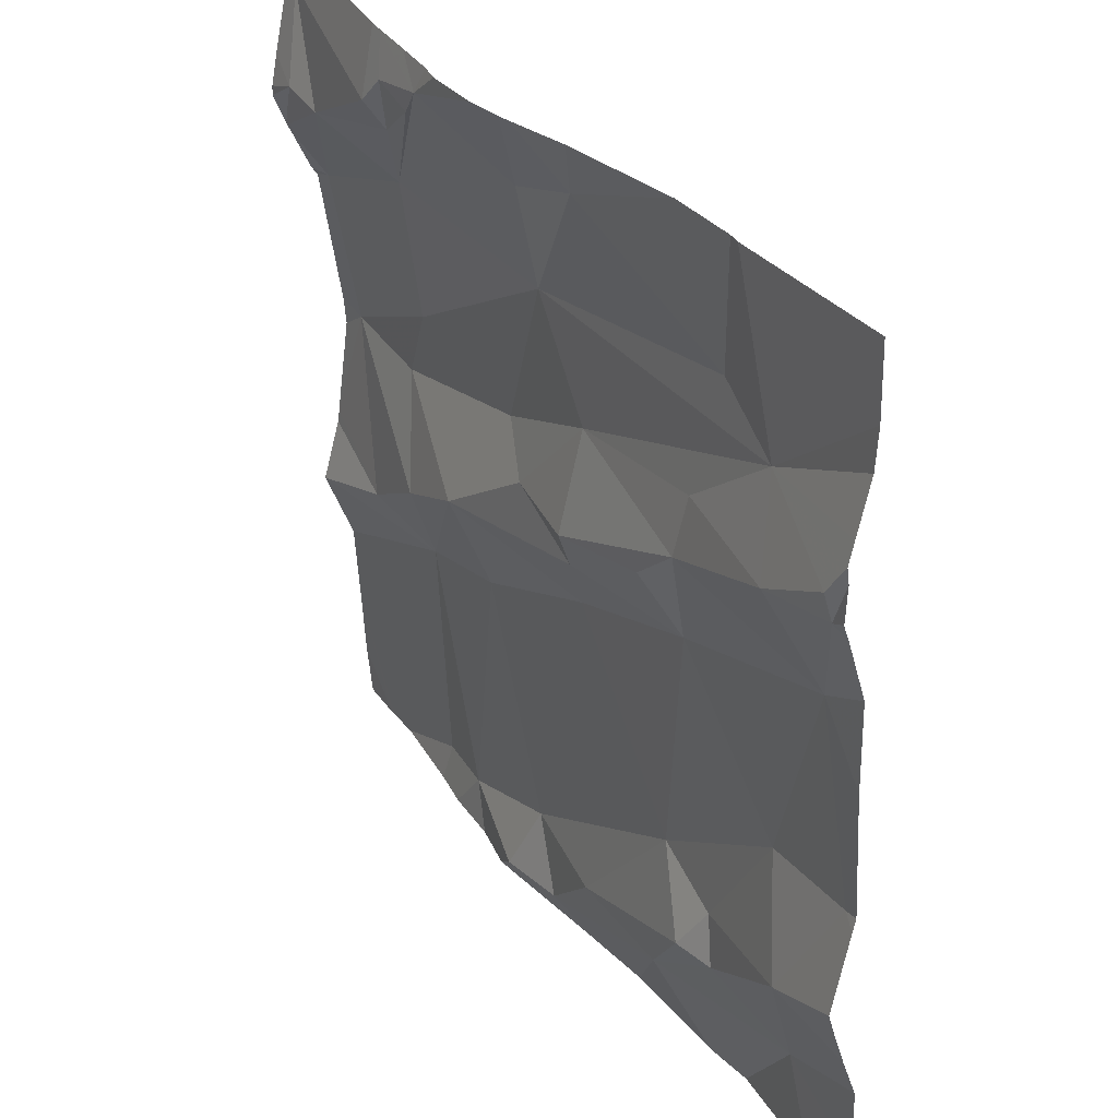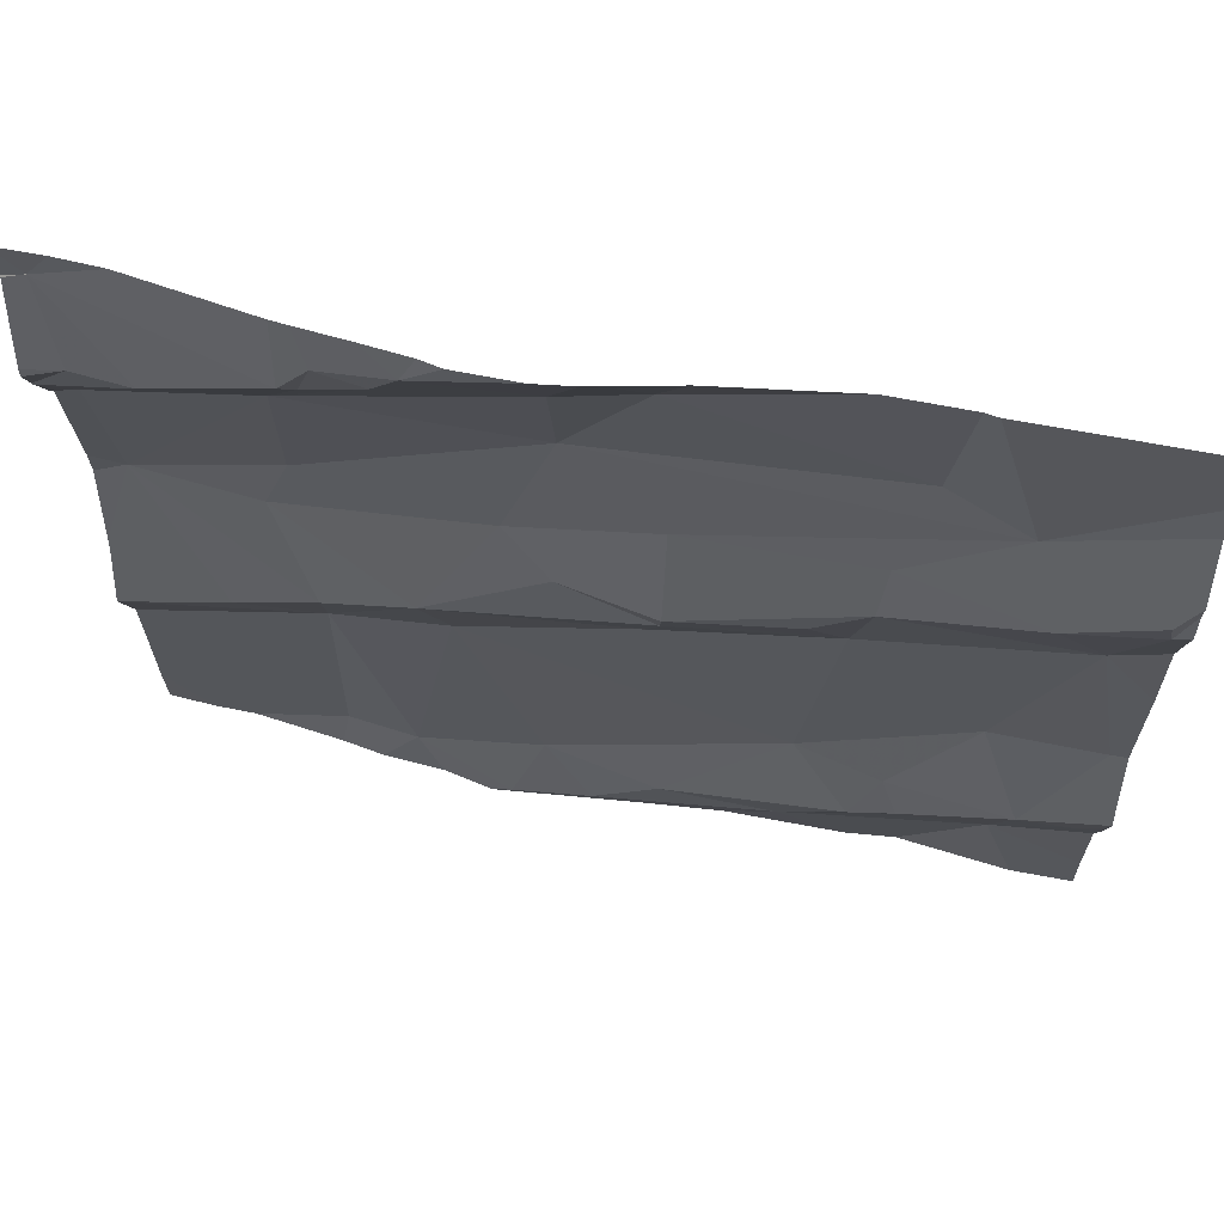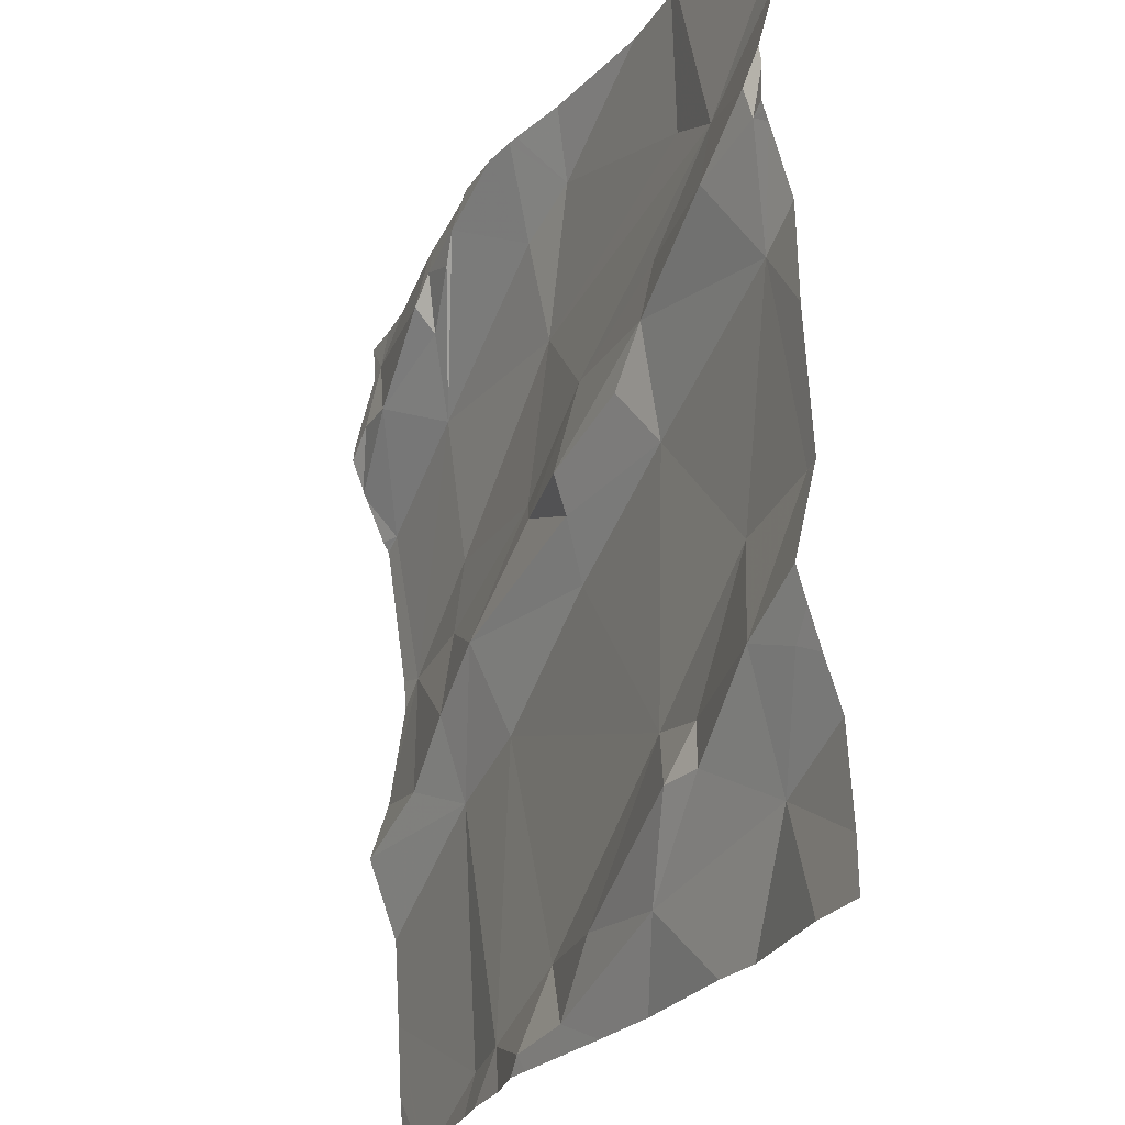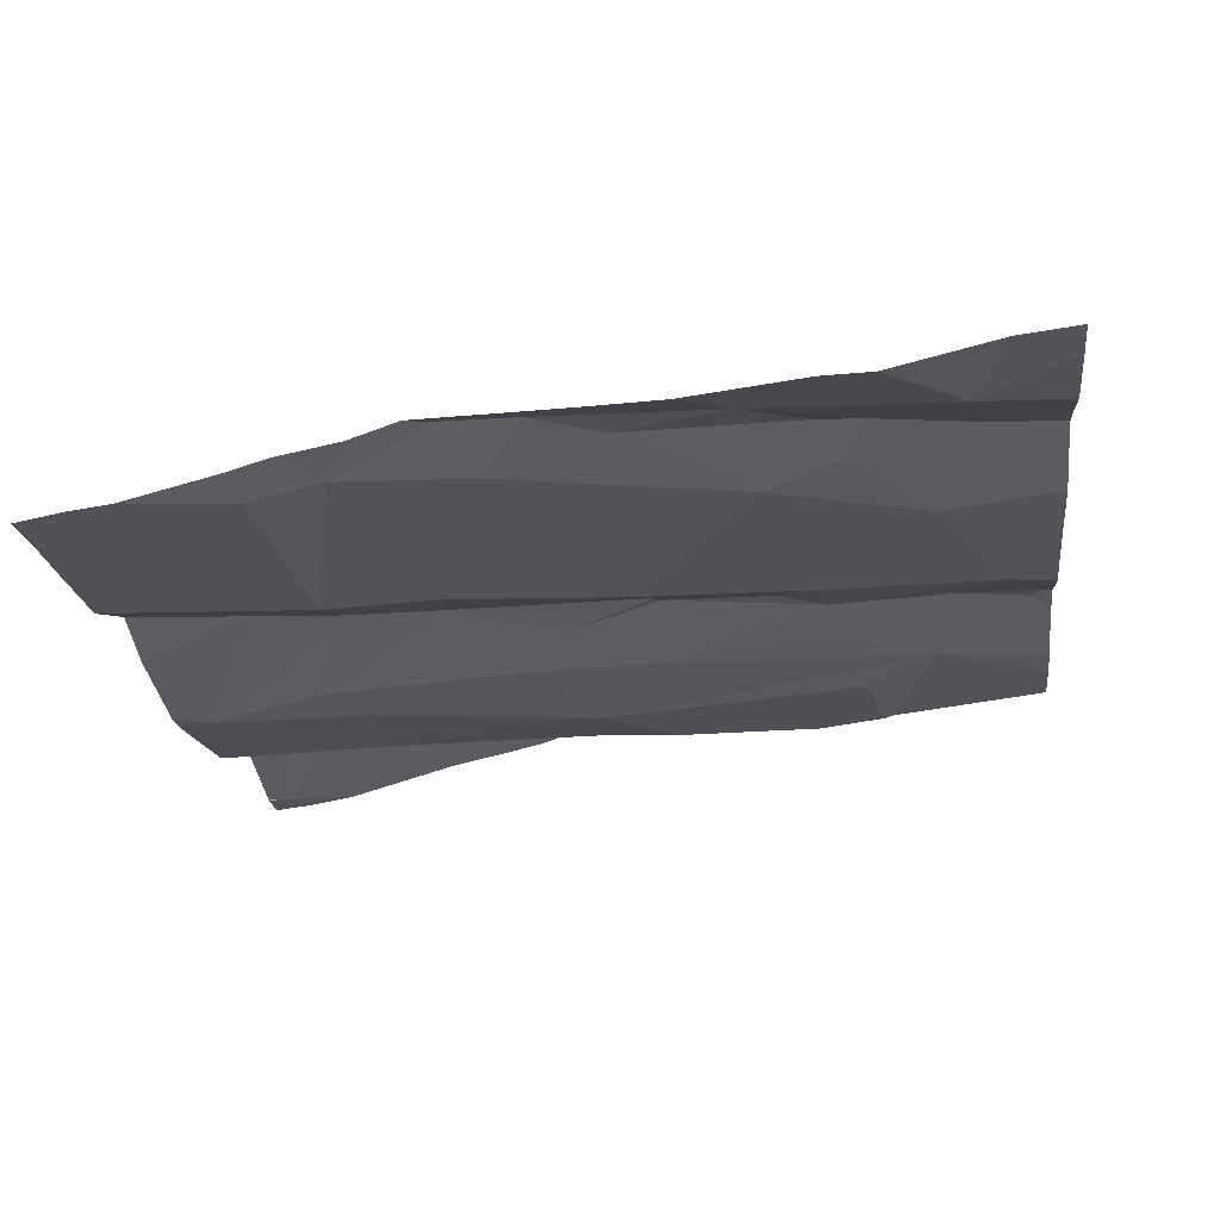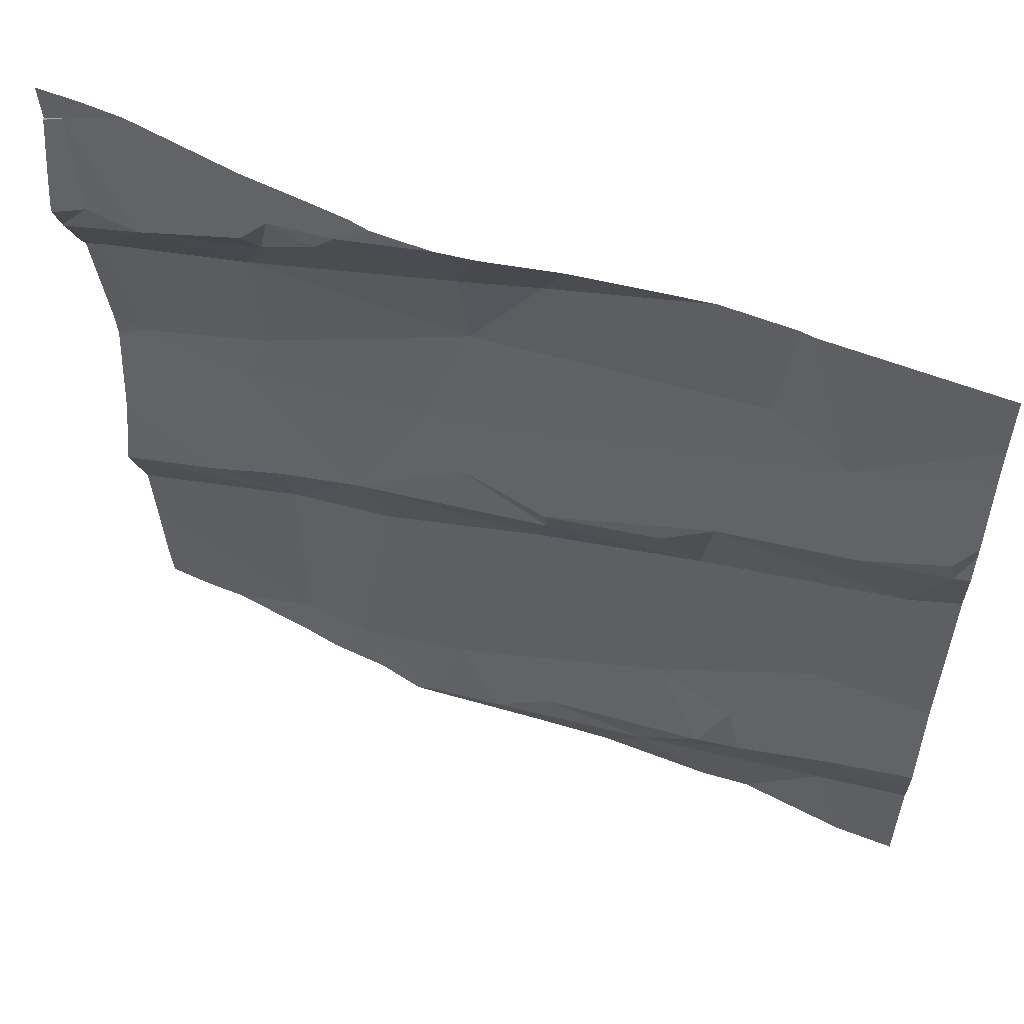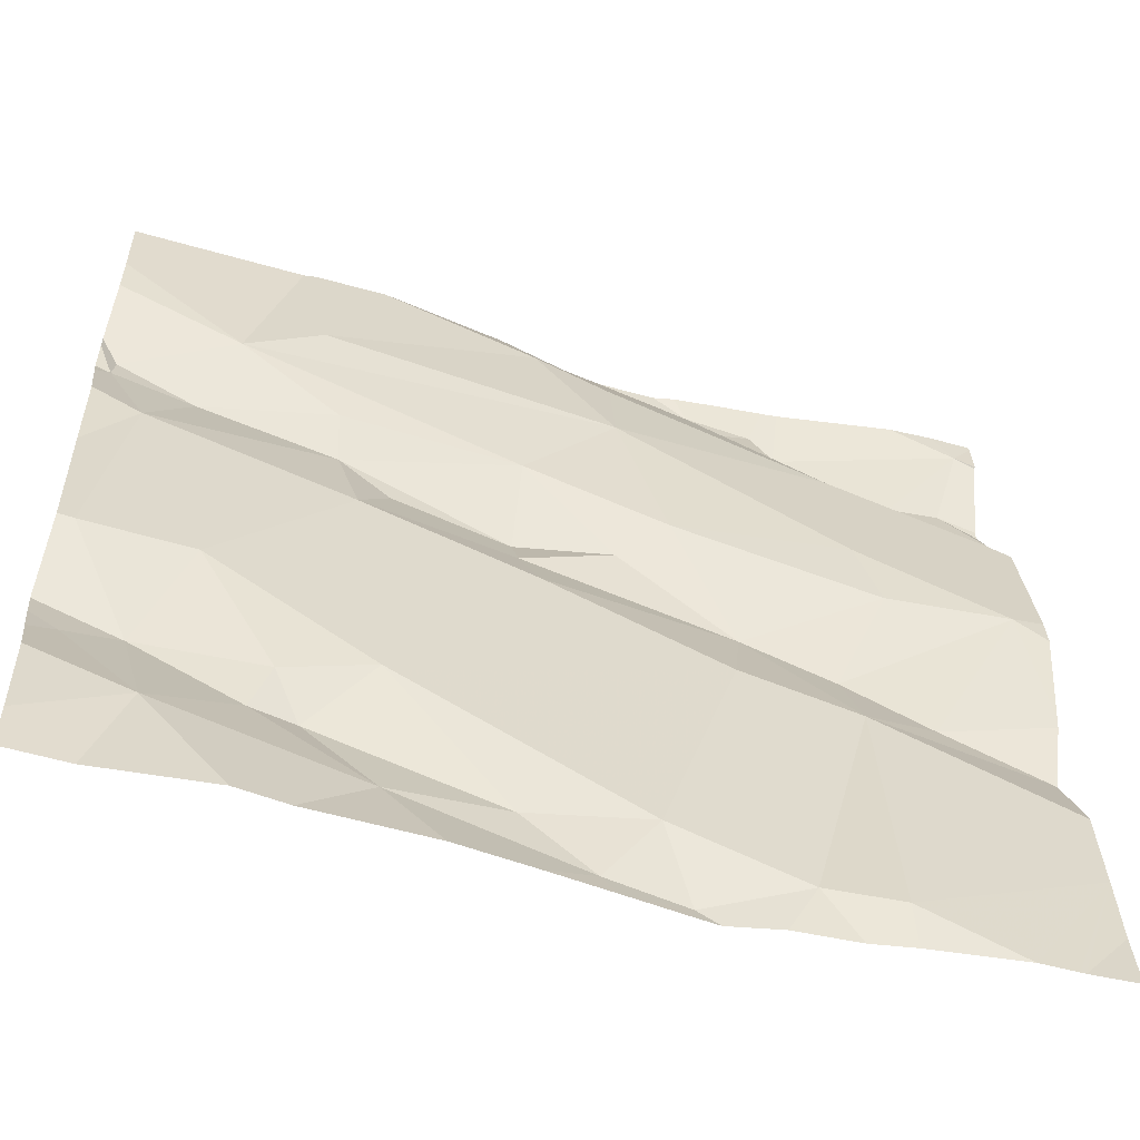
<metadata>
{"format":"obj","ext":"obj","renderer":"f3d","projection":"perspective","resolution":1024,"background":"white","views":[{"elev":33.6,"azim":50.5,"up":"+Y"},{"elev":63.5,"azim":4.6,"up":"+Y"},{"elev":-25.1,"azim":58.0,"up":"+Y"},{"elev":-24.2,"azim":7.1,"up":"+Z"},{"elev":56.5,"azim":15.9,"up":"+Y"},{"elev":-55.9,"azim":156.8,"up":"+Y"}]}
</metadata>
<code>
v -53.45 280.5 502.4
v -53.45 280.4 502.3
v -53.45 281.1 502.4
v -53.45 281 502.4
v -54.16 281.2 502.3
v -54.19 281.2 502.3
v -53.45 281.2 502.4
v -54.39 281.2 502.2
v -53.45 281 502.4
v -53.45 280.6 502.3
v -54.21 280.6 502.2
v -54.4 280.6 502.2
v -54.37 281.1 502.3
v -54.31 281.1 502.3
v -53.45 280.5 502.3
v -54.09 281.2 502.3
v -54.29 280.6 502.2
v -54.21 281 502.2
v -54.22 280.9 502.2
v -54.37 280.8 502.2
v -54.05 281.2 502.3
v -53.59 281.2 502.3
v -54.2 280.7 502.3
v -53.45 280.3 502.3
v -53.45 280.5 502.3
v -54.21 280.3 502.2
v -54.36 281.2 502.2
v -54.12 281.2 502.3
v -54.14 280.3 502.2
v -53.98 281 502.3
v -54.07 281.2 502.3
v -54.04 280.3 502.3
v -54.03 280.9 502.3
v -54.11 280.7 502.3
v -54.24 280.8 502.2
v -54.08 280.6 502.2
v -54.38 281 502.2
v -54.18 281.1 502.3
v -53.45 281.1 502.4
v -53.45 281.2 502.3
v -53.76 280.5 502.3
v -54 280.4 502.2
v -54.11 281.2 502.3
v -53.95 280.3 502.3
v -53.98 281.1 502.3
v -53.98 280.8 502.3
v -53.88 280.9 502.3
v -53.89 280.8 502.3
v -53.9 280.7 502.3
v -53.9 281.2 502.3
v -53.89 280.8 502.3
v -53.88 280.4 502.3
v -53.76 280.8 502.3
v -53.71 280.9 502.3
v -53.56 280.4 502.3
v -53.77 280.4 502.3
v -53.65 280.4 502.3
v -53.72 280.8 502.3
v -54.17 281.2 502.3
v -54.31 280.3 502.2
v -53.67 281.1 502.3
v -53.51 280.9 502.3
v -53.7 280.4 502.3
v -53.67 280.5 502.3
v -53.59 281 502.3
v -53.56 281 502.4
v -53.47 281 502.4
v -54.31 281.2 502.3
v -53.54 280.5 502.3
v -54.11 280.3 502.2
v -54.18 280.3 502.2
v -53.48 281 502.4
v -53.97 280.3 502.3
v -54.36 280.3 502.2
v -53.48 280.5 502.3
v -54.03 280.3 502.3
v -53.9 280.3 502.3
v -54.06 280.3 502.3
v -54.22 280.3 502.2
v -53.45 280.3 502.3
v -53.58 280.6 502.3
v -53.47 280.6 502.3
v -53.7 281 502.3
v -54.41 281.2 502.2
v -54.41 281.2 502.2
v -54.41 281.2 502.2
v -54.41 280.6 502.2
v -54.41 280.5 502.2
v -54.41 281 502.2
v -54.41 281 502.2
v -54.41 280.6 502.2
v -54.41 280.6 502.2
v -54.41 280.4 502.2
v -54.41 281.1 502.3
v -54.41 280.3 502.2
v -54.41 280.8 502.2
v -54.41 280.7 502.2
v -54.41 281 502.2
v -54.41 281 502.2
v -54.41 280.8 502.2
v -54.41 281.1 502.3
v -54.41 281 502.2
v -54.41 281.1 502.3
v -54.41 281 502.2
v -54.41 280.6 502.2
v -54.41 280.7 502.2
v -54.19 281.2 502.3
v -53.45 281 502.4
v -53.45 280.6 502.3
v -53.45 280.8 502.3
v -53.45 281 502.4
v -53.45 281 502.4
v -53.45 280.9 502.3
v -53.52 280.3 502.3
v -53.82 280.3 502.3
v -53.69 280.3 502.3
v -53.64 280.3 502.3
v -54.35 280.3 502.2
v -53.46 280.3 502.3
v -54.41 280.3 502.2
v -53.99 281.2 502.3
v -53.95 281.2 502.3
v -53.94 281.2 502.3
v -53.87 281.2 502.3
v -53.73 281.2 502.3
v -53.65 281.2 502.3
v -53.64 281.2 502.3
v -54.39 281.2 502.2
v -54.41 281.2 502.2
f 107 5 59
f 118 93 74
f 11 12 87
f 89 13 90
f 59 16 28
f 11 17 12
f 19 18 20
f 17 23 20
f 124 50 125
f 26 11 88
f 123 50 124
f 29 26 79
f 13 8 86
f 60 93 118
f 8 13 14
f 30 18 19
f 32 29 70
f 34 33 35
f 36 11 29
f 37 20 18
f 113 62 110
f 6 38 5
f 42 41 36
f 29 42 36
f 20 35 19
f 112 67 62
f 117 55 116
f 8 6 107
f 116 56 115
f 111 67 108
f 37 14 89
f 18 14 37
f 38 6 14
f 8 14 6
f 122 45 50
f 110 62 109
f 109 82 10
f 34 23 11
f 33 19 35
f 33 30 19
f 43 5 38
f 16 43 18
f 11 26 29
f 17 20 97
f 100 37 104
f 23 35 20
f 23 34 35
f 16 5 43
f 121 16 45
f 30 45 18
f 34 46 33
f 48 47 46
f 30 33 47
f 33 46 47
f 36 49 34
f 121 45 122
f 42 32 44
f 50 45 30
f 36 41 49
f 51 46 34
f 49 51 34
f 48 46 51
f 45 16 18
f 14 18 38
f 122 50 123
f 115 56 77
f 108 67 9
f 42 29 32
f 23 17 11
f 92 17 106
f 43 38 18
f 44 52 42
f 73 32 76
f 11 36 34
f 48 53 54
f 56 55 57
f 58 54 53
f 125 61 126
f 62 54 58
f 63 56 57
f 41 63 64
f 65 61 30
f 66 62 67
f 51 49 58
f 48 51 58
f 58 49 41
f 64 57 69
f 30 61 50
f 47 48 54
f 41 52 63
f 52 44 56
f 58 53 48
f 56 44 77
f 65 72 4
f 52 56 63
f 114 55 117
f 68 8 107
f 55 75 69
f 22 40 7
f 55 56 116
f 25 55 2
f 63 57 64
f 55 69 57
f 81 62 58
f 126 65 127
f 69 75 15
f 69 81 64
f 82 69 1
f 62 66 54
f 81 69 82
f 67 72 66
f 65 40 22
f 76 32 78
f 62 82 109
f 65 66 72
f 66 83 54
f 4 67 111
f 83 66 65
f 81 41 64
f 81 58 41
f 47 83 65
f 21 16 121
f 30 47 65
f 54 83 47
f 52 41 42
f 77 44 73
f 73 44 32
f 112 62 113
f 81 82 62
f 80 24 119
f 9 67 112
f 84 8 128
f 31 16 21
f 85 8 84
f 86 8 85
f 78 32 70
f 10 82 1
f 87 12 105
f 88 11 87
f 70 29 71
f 89 14 13
f 1 69 15
f 2 55 24
f 90 13 103
f 91 12 92
f 28 16 31
f 25 75 55
f 92 12 17
f 93 26 88
f 74 95 120
f 94 13 86
f 93 95 74
f 15 75 25
f 27 8 68
f 96 20 100
f 97 20 96
f 40 65 3
f 98 37 99
f 3 65 39
f 71 29 79
f 99 37 89
f 60 26 93
f 100 20 37
f 101 13 94
f 39 65 4
f 102 37 98
f 4 72 67
f 103 13 101
f 104 37 102
f 59 5 16
f 105 12 91
f 79 26 60
f 106 17 97
f 24 55 114
f 119 24 114
f 107 6 5
f 125 50 61
f 126 61 65
f 127 65 22
f 128 8 27
f 129 84 128

</code>
